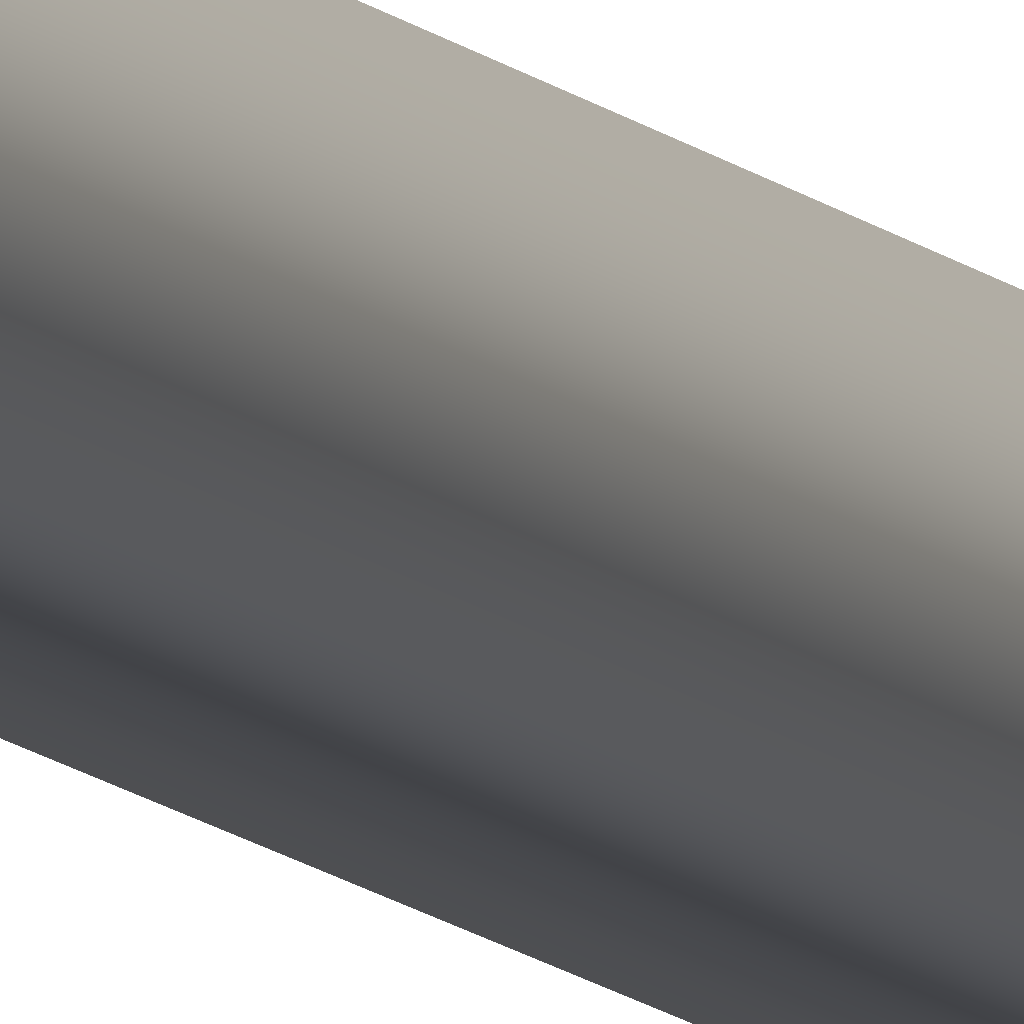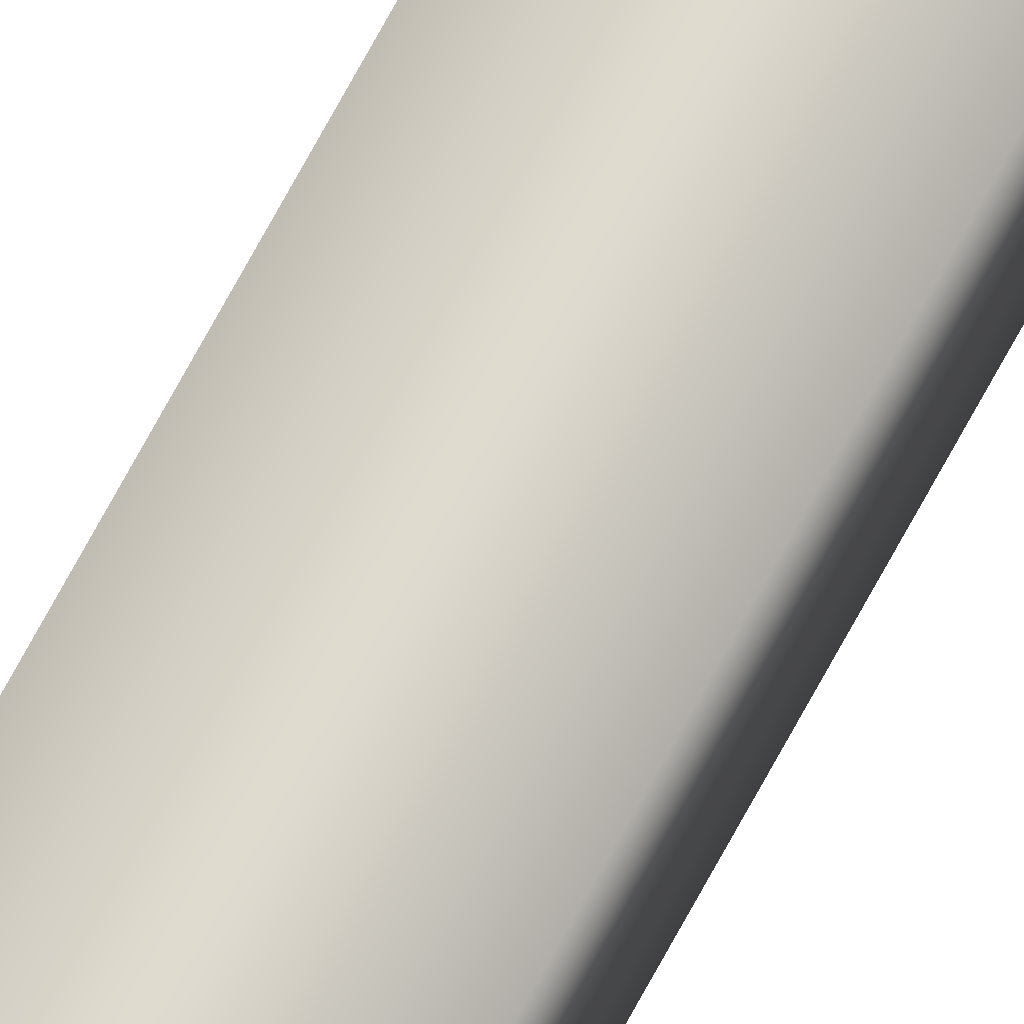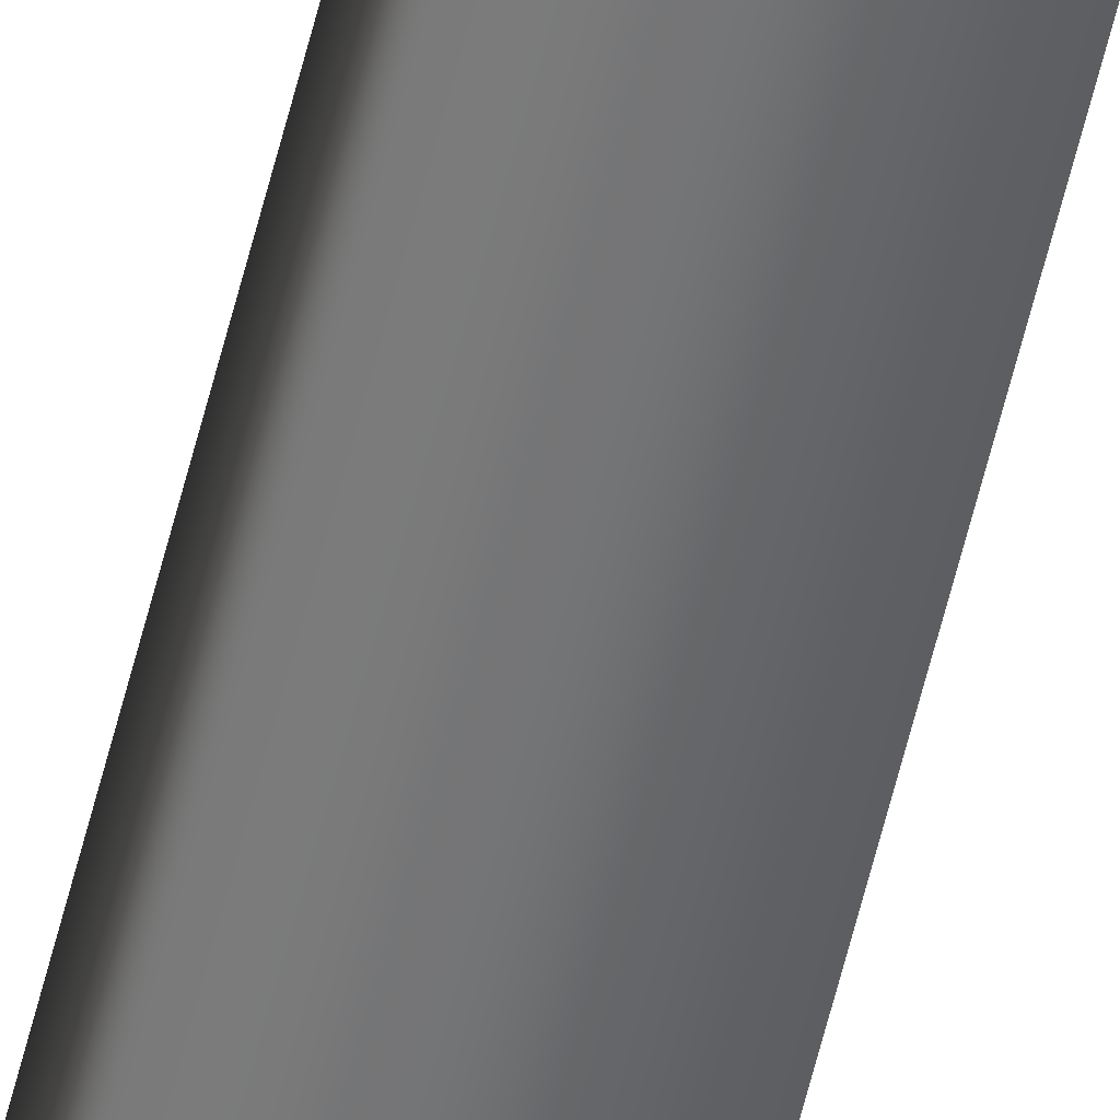
<metadata>
{"format":"obj","ext":"obj","renderer":"f3d","projection":"perspective","resolution":1024,"background":"white","views":[{"elev":-8.1,"azim":-161.6,"up":"+Y"},{"elev":70.8,"azim":28.3,"up":"+Y"},{"elev":-55.7,"azim":166.8,"up":"+Y"}]}
</metadata>
<code>
v -82.15 13.81 75.84
v -82.15 13.85 75.84
v -82.15 13.81 71.88
v -82.15 13.85 71.88
v -82.11 13.85 71.88
v -82.11 13.81 71.88
v -82.11 13.81 75.84
v -82.11 13.85 75.84
f 1 2 3
f 3 2 4
f 5 6 4
f 4 6 3
f 1 3 7
f 7 3 6
f 8 5 2
f 2 5 4
f 2 1 8
f 8 1 7
f 8 7 5
f 5 7 6

</code>
